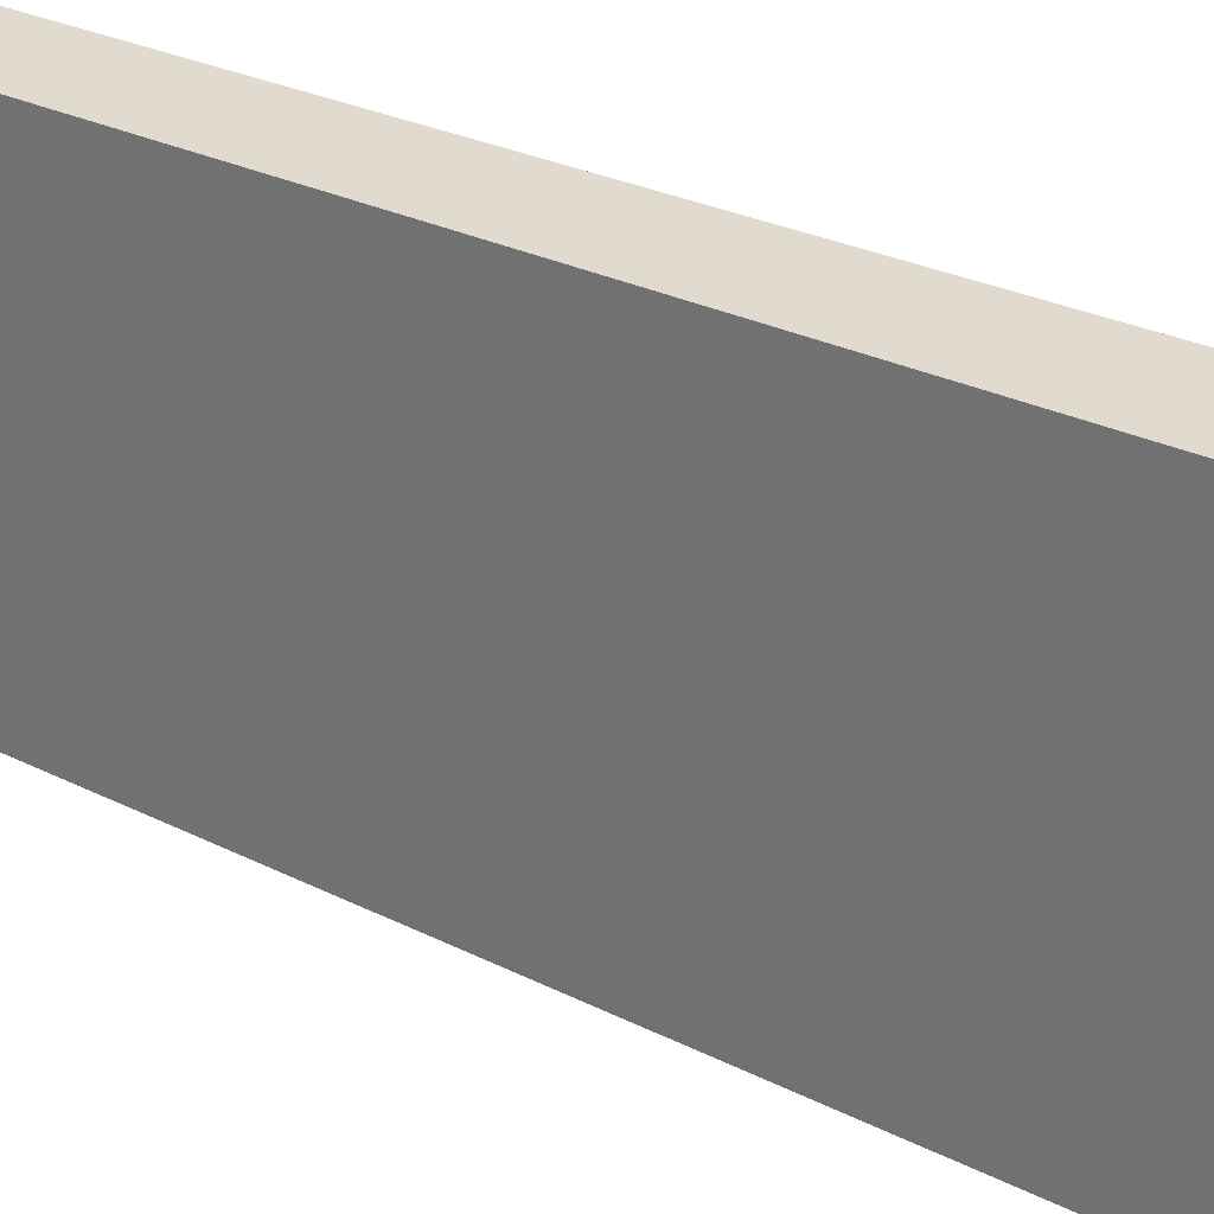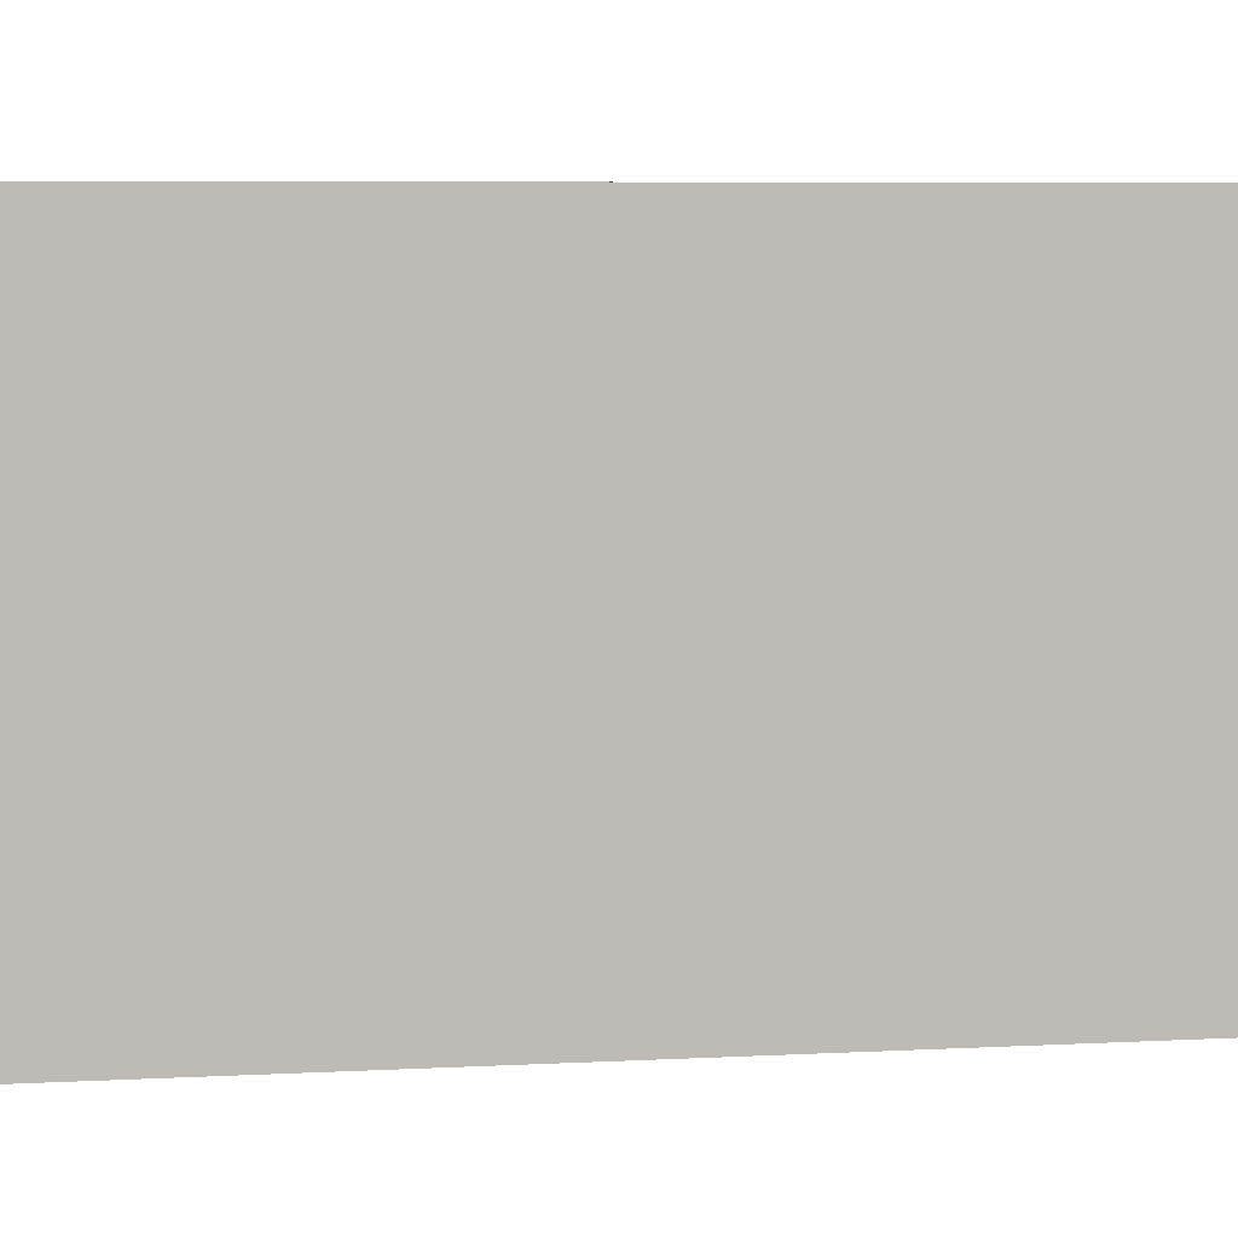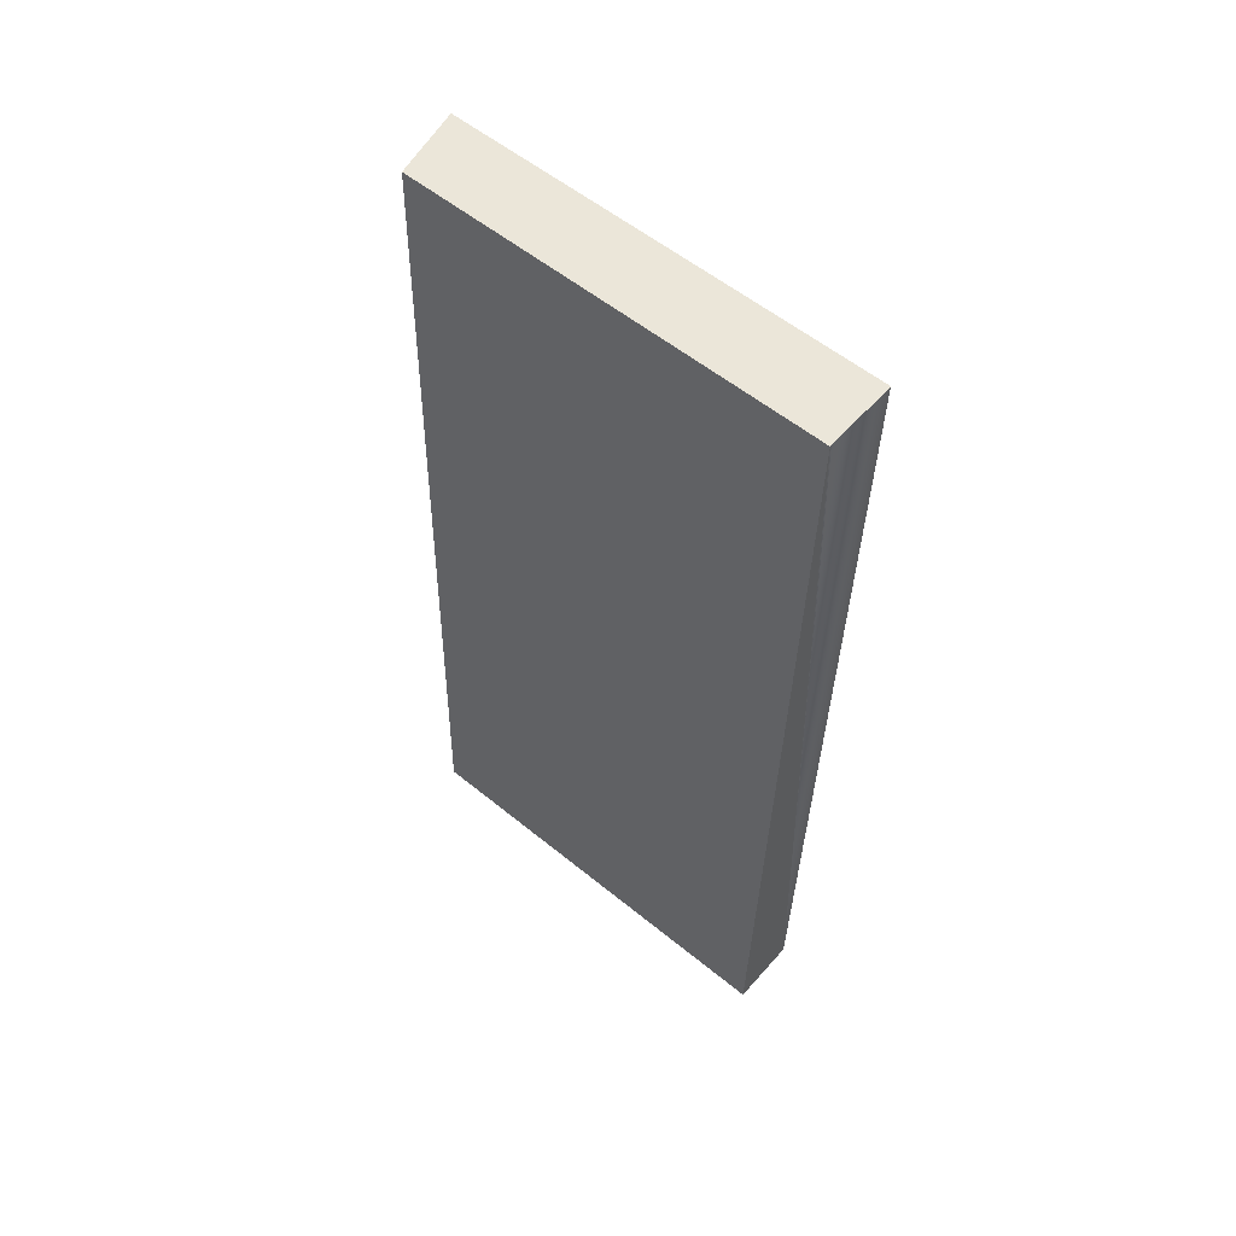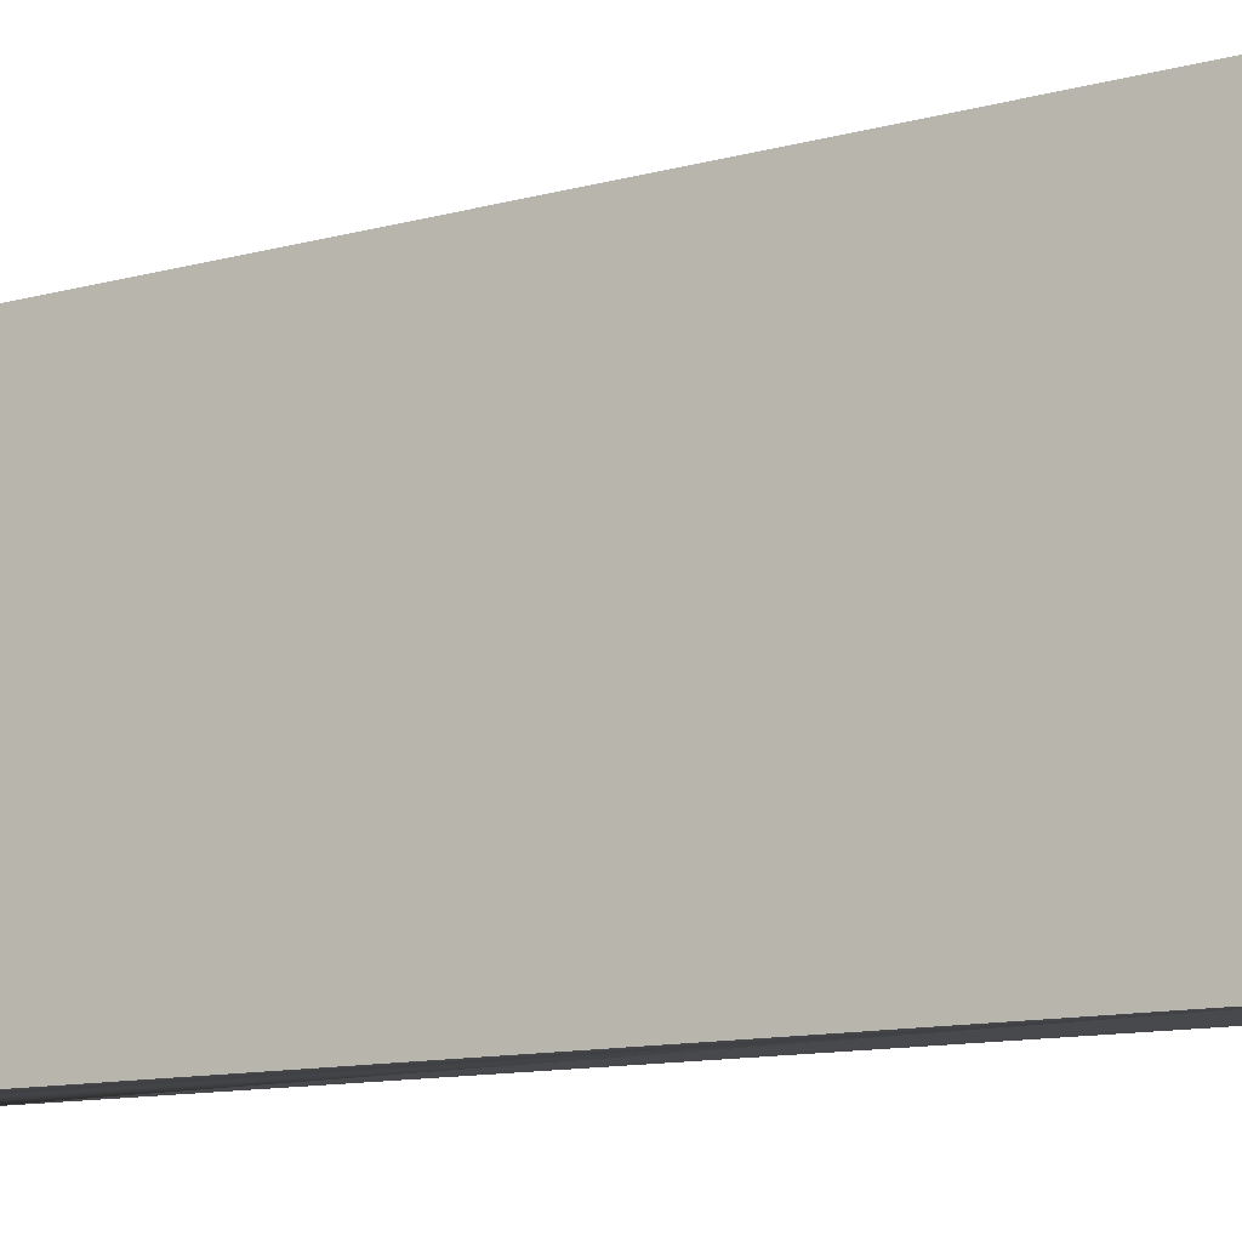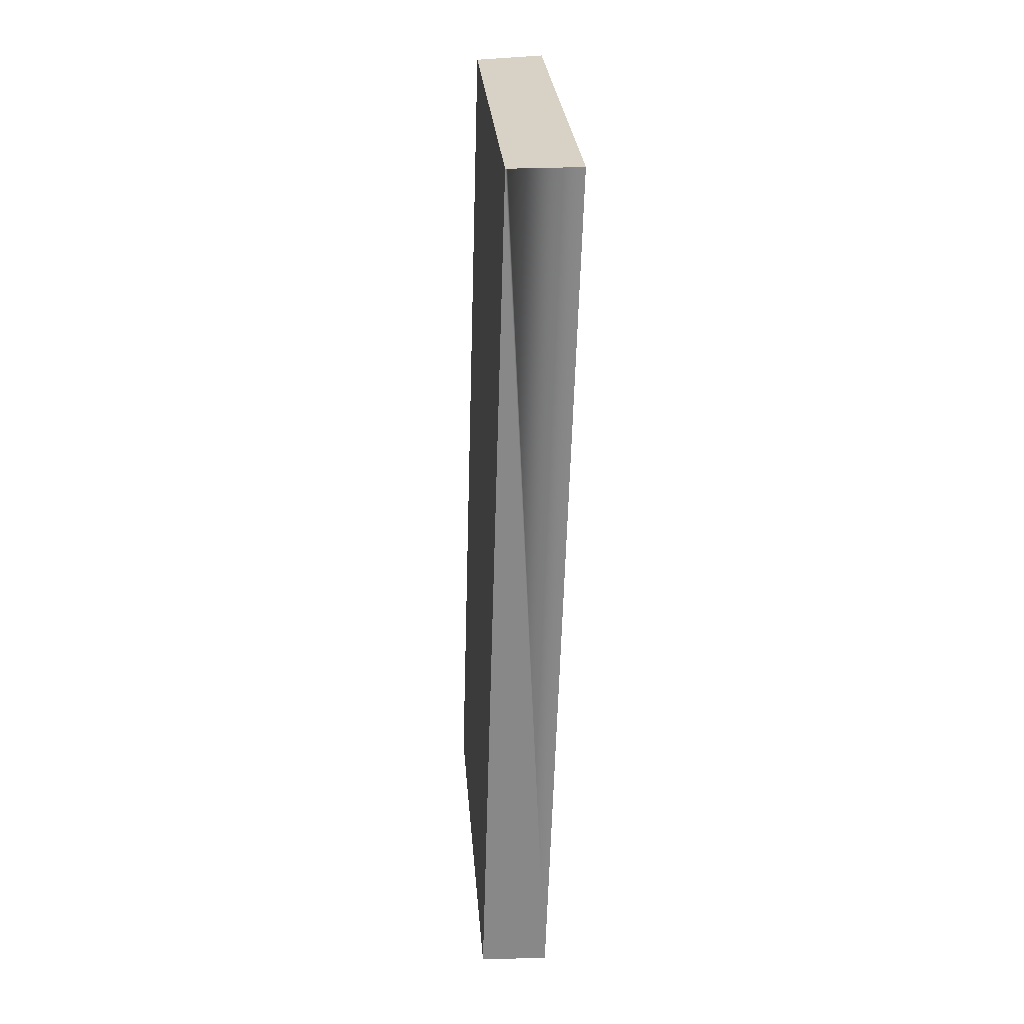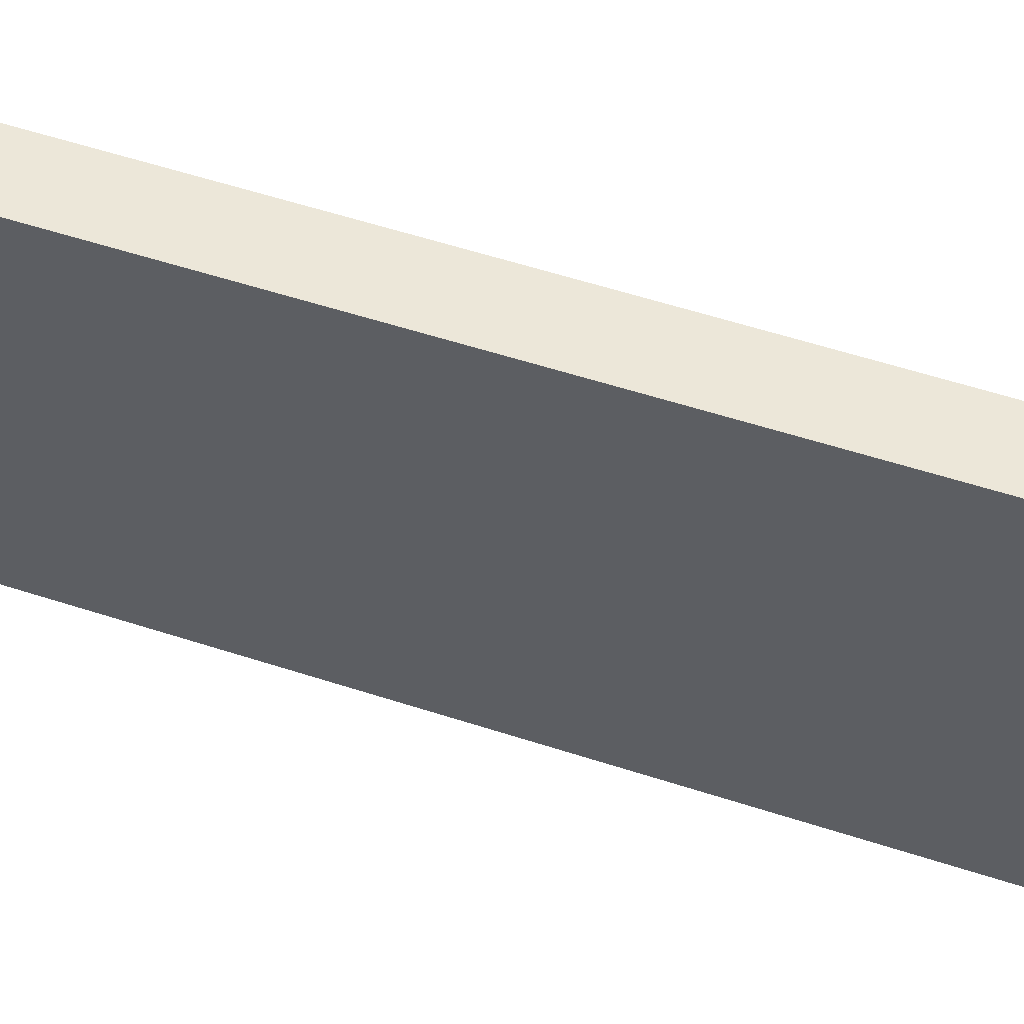
<metadata>
{"format":"obj","ext":"obj","renderer":"f3d","projection":"perspective","resolution":1024,"background":"white","views":[{"elev":28.1,"azim":-51.1,"up":"+Y"},{"elev":6.2,"azim":82.1,"up":"+Y"},{"elev":56.5,"azim":-49.6,"up":"+Z"},{"elev":-12.3,"azim":123.7,"up":"+Y"},{"elev":27.5,"azim":-4.4,"up":"+Z"},{"elev":58.0,"azim":110.3,"up":"+Y"}]}
</metadata>
<code>
v  0 9.384 5.746e-16
v  1.574 9.712 -0.046
v  0.028 9.39 -0.001
v  0.601 9.374 20.5
v  0.648 9.384 20.5
v  2.224 9.712 20.5
v  2.224 -1.255e-15 20.5
v  1.574 2.817e-18 -0.046
v  0 0 0
v  0.028 6.123e-20 -0.001
v  0.601 -1.255e-15 20.5
v  0.648 -1.255e-15 20.5
g defaultobject
f 1 2 3
f 2 1 4
f 2 4 5
f 2 5 6
f 7 2 6
f 2 7 8
f 8 3 2
f 3 8 1
f 1 8 9
f 9 8 10
f 9 4 1
f 4 9 11
f 5 7 6
f 7 5 4
f 7 4 11
f 7 11 12
f 10 11 9
f 11 10 8
f 11 8 12
f 12 8 7

</code>
